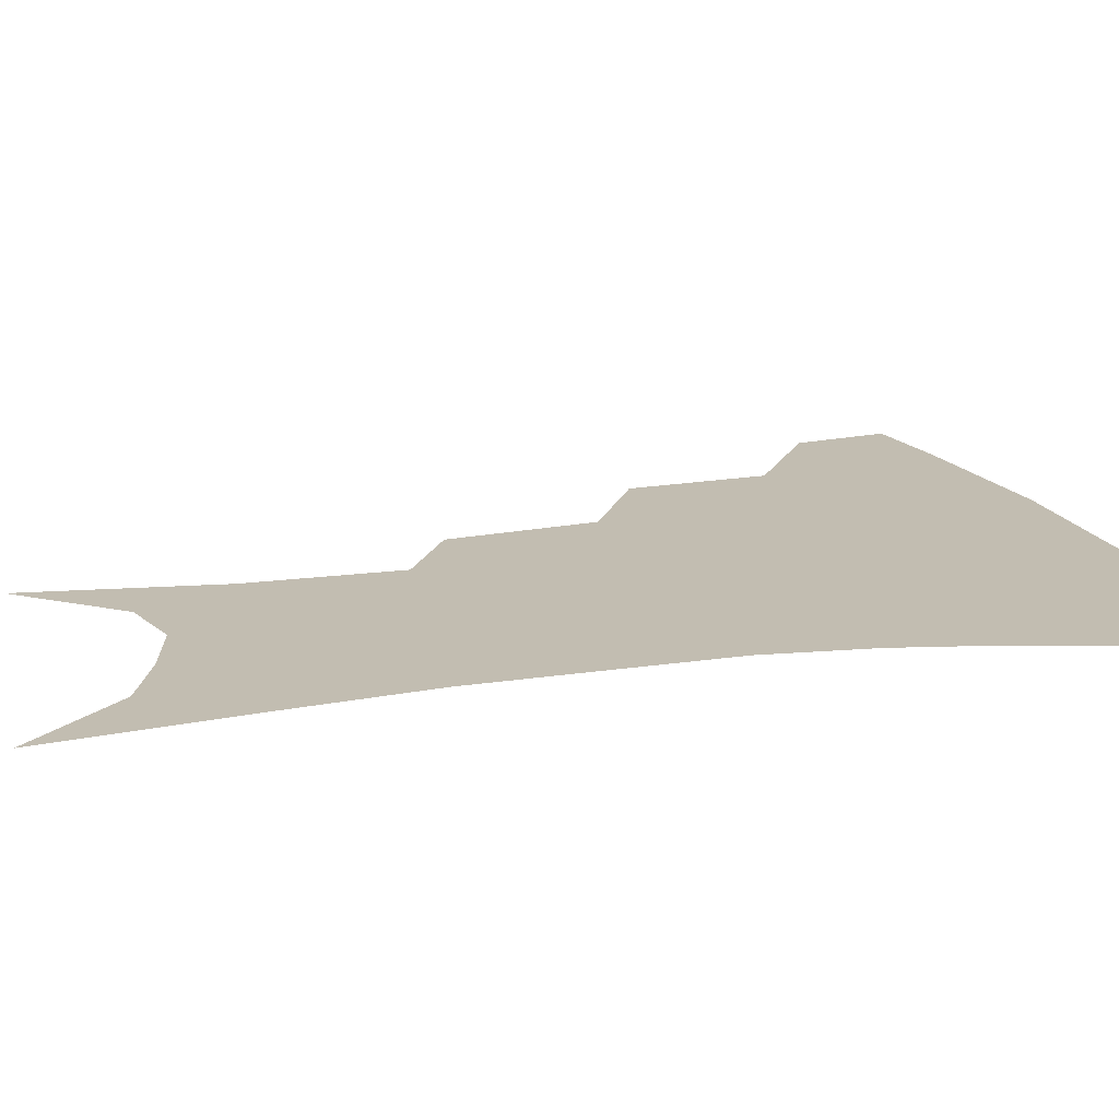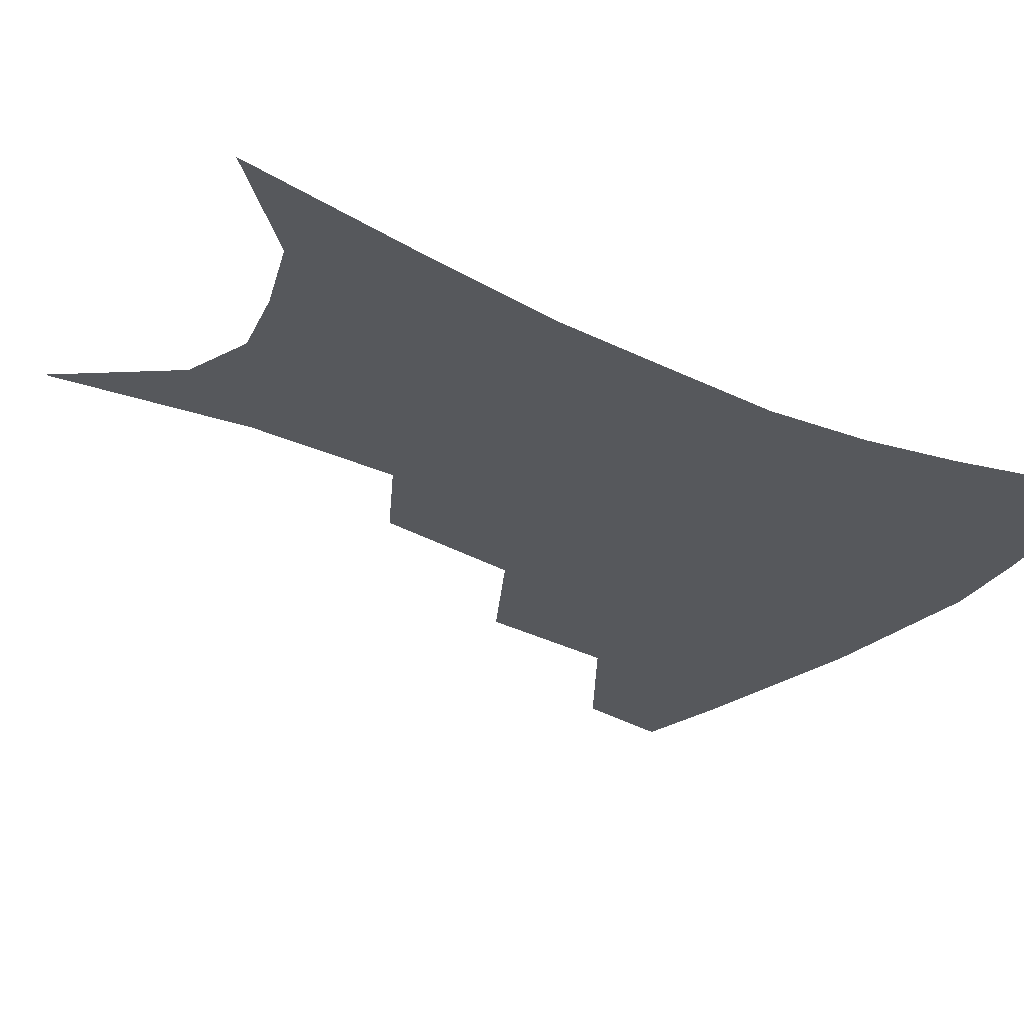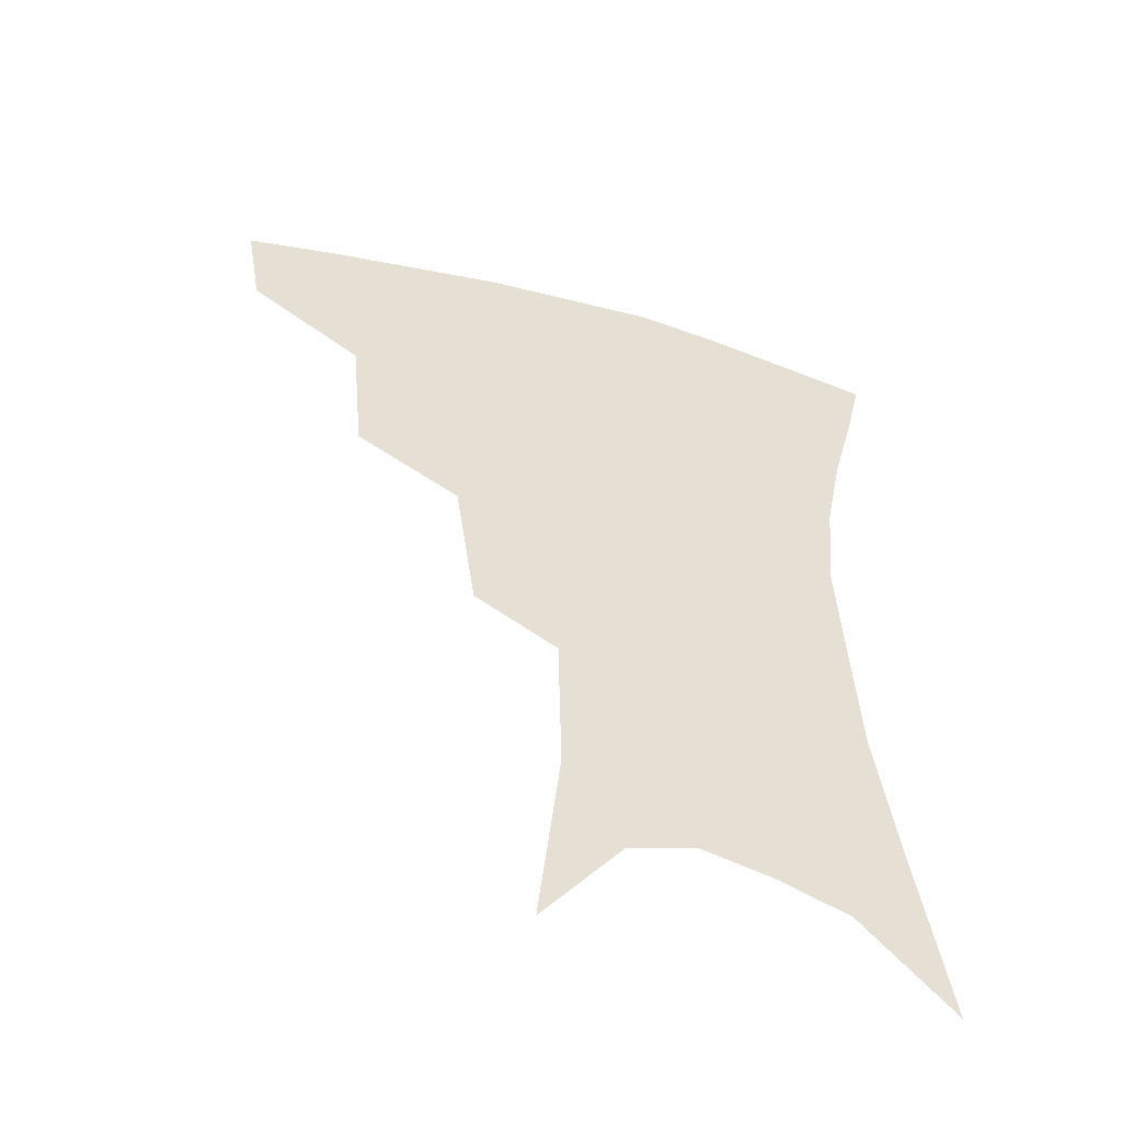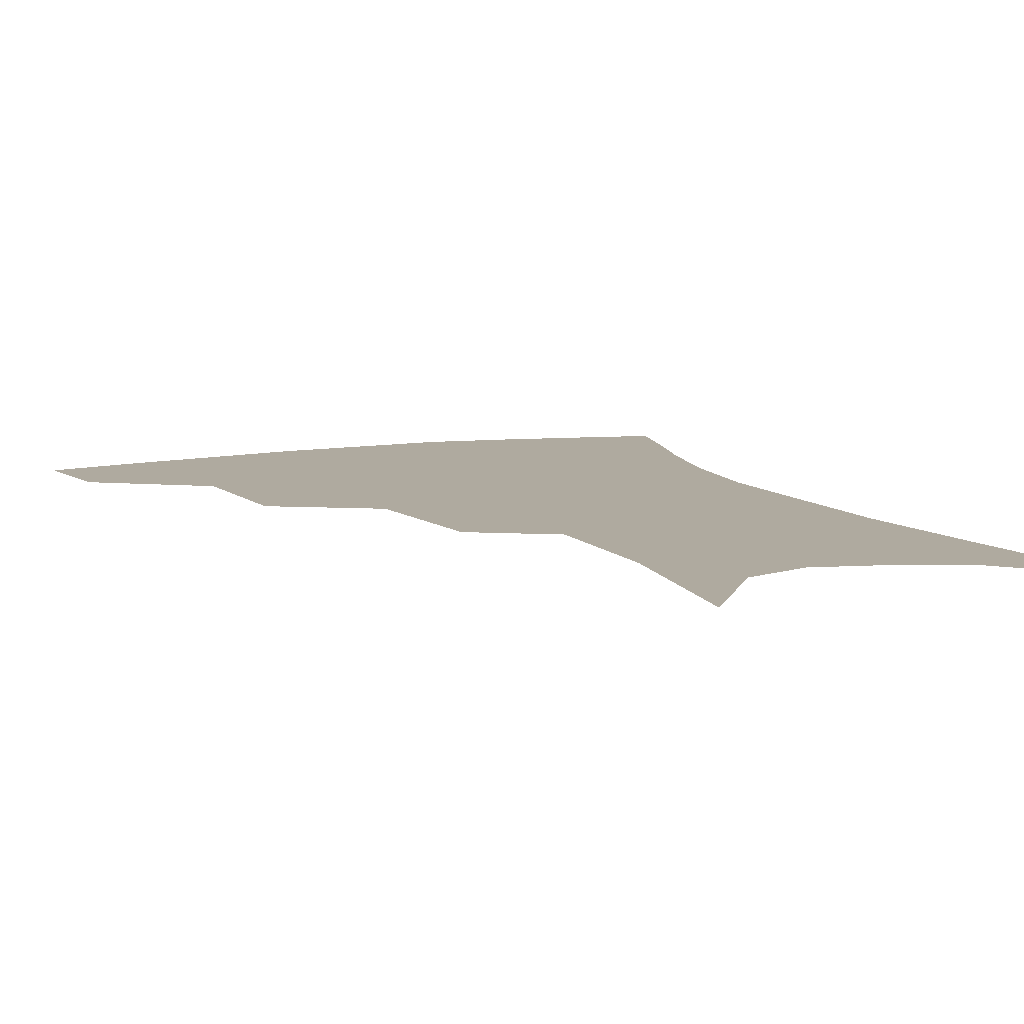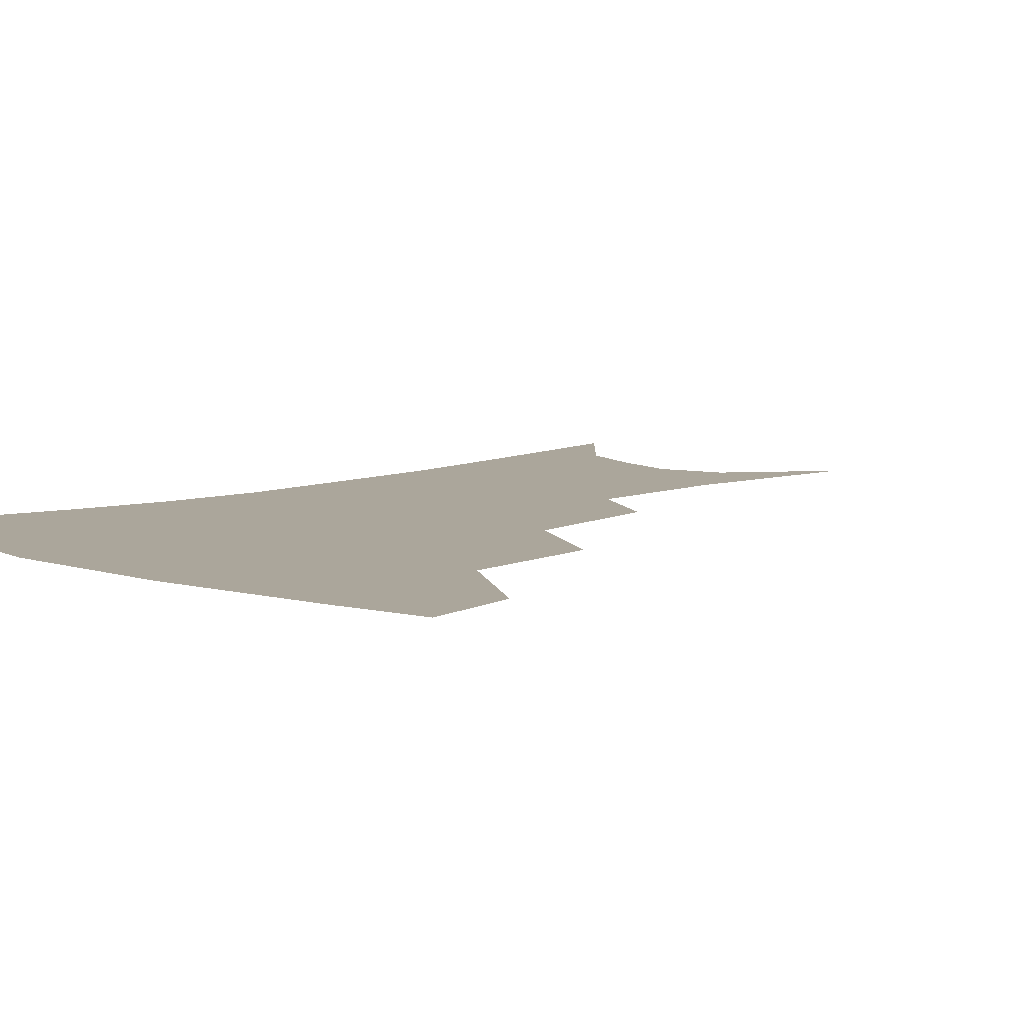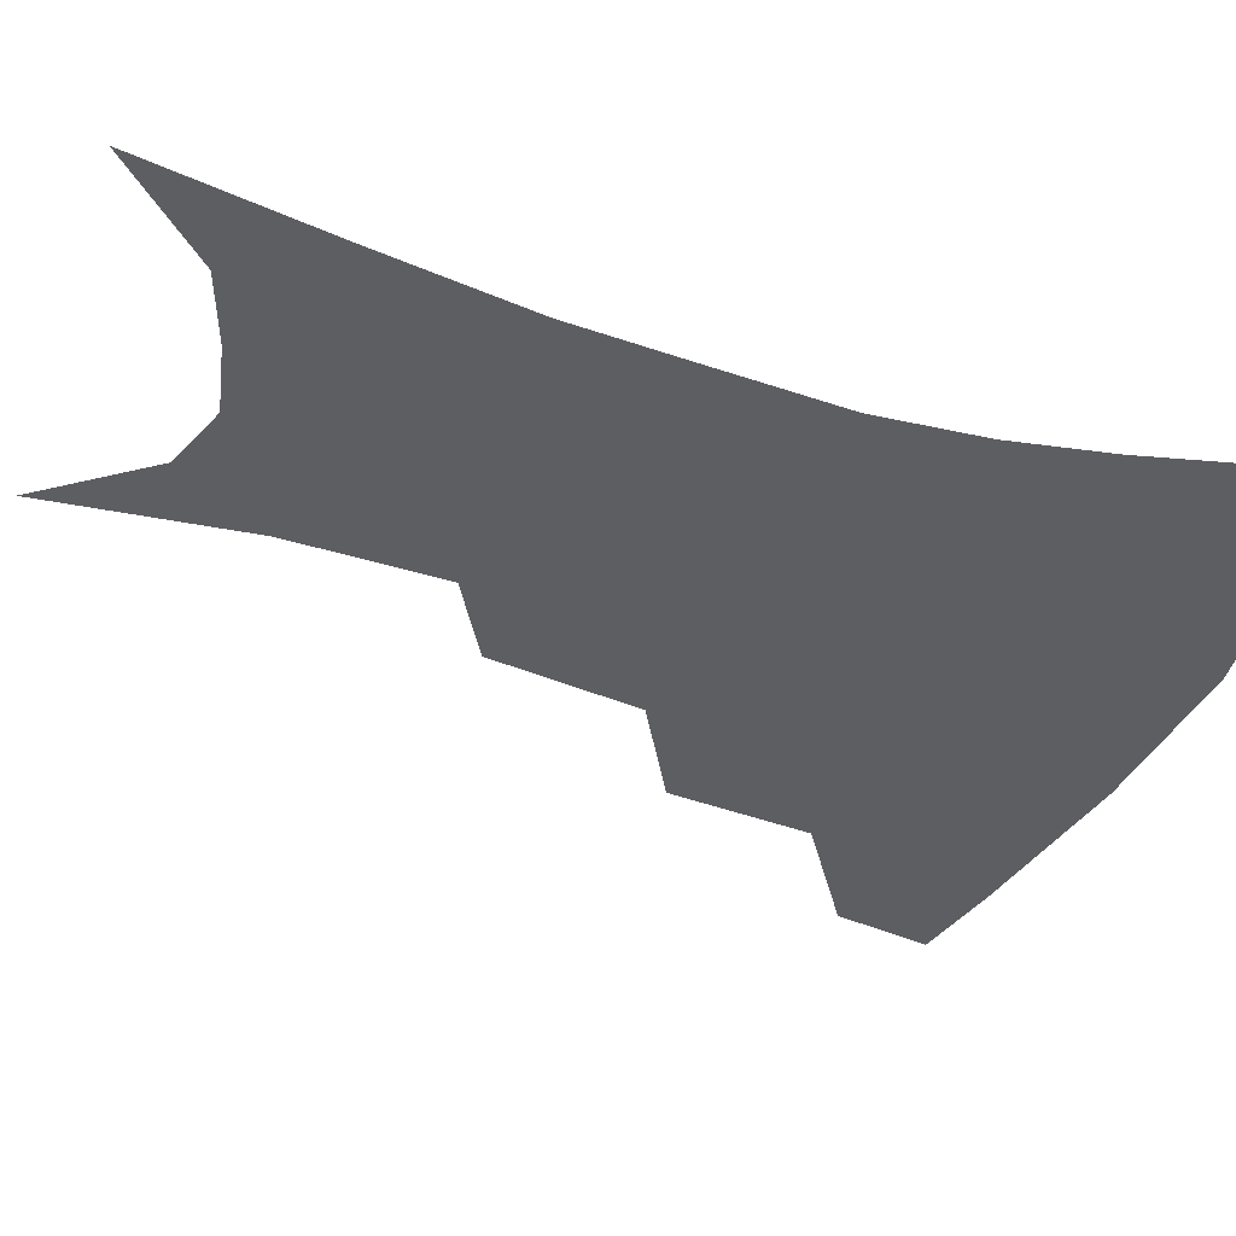
<metadata>
{"format":"obj","ext":"obj","renderer":"f3d","projection":"perspective","resolution":1024,"background":"white","views":[{"elev":17.0,"azim":75.7,"up":"+Z"},{"elev":-28.3,"azim":55.7,"up":"+Z"},{"elev":-52.4,"azim":-17.1,"up":"+Y"},{"elev":9.5,"azim":-22.2,"up":"+Z"},{"elev":8.0,"azim":-135.1,"up":"+Z"},{"elev":-38.8,"azim":69.5,"up":"+Z"}]}
</metadata>
<code>
v 468 349.2 0
v 463.1 378.2 0
v 505.9 283.8 0
v 502 326.5 0
v 496.6 355.7 0
v 491 383.8 0
v 543.7 220.7 0
v 537.3 265.9 0
v 532 304.3 0
v 528.1 334.5 0
v 523.5 360.8 0
v 519 388.1 0
v 563.1 102 0
v 569.6 160.5 0
v 568.7 206.4 0
v 562.2 241.1 0
v 558 280.3 0
v 555.8 313.6 0
v 553.2 339.5 0
v 549.9 364.7 0
v 546.2 392.3 0
v 586.6 132.3 0
v 588.3 179.6 0
v 585.2 218.4 0
v 581.2 254.3 0
v 578.9 288.1 0
v 578.5 318.5 0
v 577.7 342.3 0
v 576.7 366.3 0
v 573.5 393.8 0
v 606.6 138.6 0
v 605.5 180.8 0
v 602 225.2 0
v 599.8 260.3 0
v 599.2 291.5 0
v 599.8 319.2 0
v 601 343.5 0
v 601.6 366.7 0
v 599.6 395.2 0
v 627.2 133.7 0
v 622.9 184.1 0
v 619.2 226.3 0
v 618 260 0
v 618.5 291.2 0
v 620.5 318.5 0
v 623.2 342.1 0
v 626.2 365.2 0
v 626.6 391.3 0
v 648.5 125.8 0
v 641.9 176.7 0
v 637.6 218.5 0
v 636.7 251.6 0
v 637.2 284.4 0
v 639.9 314.6 0
v 644.5 339.5 0
v 649.2 362.6 0
v 652.5 386.1 0
v 675.4 98 0
v 666.8 151.9 0
v 660.3 197.7 0
v 658.3 232.3 0
v 656.2 271.9 0
v 658.9 303.7 0
v 664.3 332.6 0
v 670.8 358.3 0
v 675.9 381.2 0
v 721 391 0
f 4 5 1
f 1 5 2
f 5 6 2
f 8 9 3
f 3 9 4
f 9 10 4
f 4 10 5
f 10 11 5
f 5 11 6
f 11 12 6
f 15 16 7
f 7 16 8
f 16 17 8
f 8 17 9
f 17 18 9
f 9 18 10
f 18 19 10
f 10 19 11
f 19 20 11
f 11 20 12
f 20 21 12
f 13 22 14
f 22 23 14
f 14 23 15
f 23 24 15
f 15 24 16
f 24 25 16
f 16 25 17
f 25 26 17
f 17 26 18
f 26 27 18
f 18 27 19
f 27 28 19
f 19 28 20
f 28 29 20
f 20 29 21
f 29 30 21
f 22 31 23
f 31 32 23
f 23 32 24
f 32 33 24
f 24 33 25
f 33 34 25
f 25 34 26
f 34 35 26
f 26 35 27
f 35 36 27
f 27 36 28
f 36 37 28
f 28 37 29
f 37 38 29
f 29 38 30
f 38 39 30
f 31 40 32
f 40 41 32
f 32 41 33
f 41 42 33
f 33 42 34
f 42 43 34
f 34 43 35
f 43 44 35
f 35 44 36
f 44 45 36
f 36 45 37
f 45 46 37
f 37 46 38
f 46 47 38
f 38 47 39
f 47 48 39
f 40 49 41
f 49 50 41
f 41 50 42
f 50 51 42
f 42 51 43
f 51 52 43
f 43 52 44
f 52 53 44
f 44 53 45
f 53 54 45
f 45 54 46
f 54 55 46
f 46 55 47
f 55 56 47
f 47 56 48
f 56 57 48
f 49 58 50
f 58 59 50
f 50 59 51
f 59 60 51
f 51 60 52
f 60 61 52
f 52 61 53
f 61 62 53
f 53 62 54
f 62 63 54
f 54 63 55
f 63 64 55
f 55 64 56
f 64 65 56
f 56 65 57
f 65 66 57

</code>
